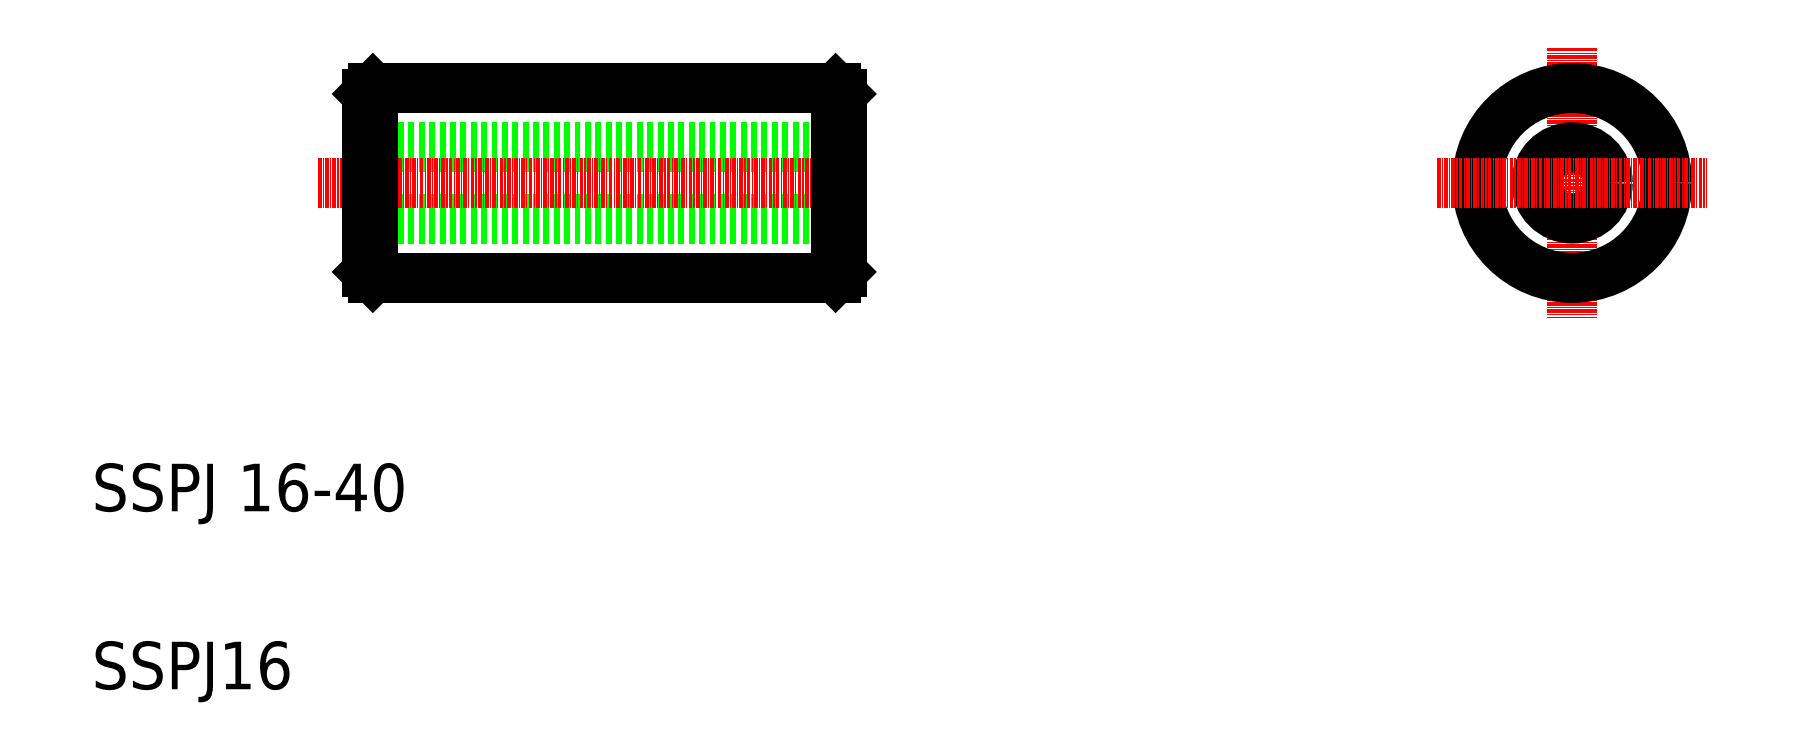
<metadata>
{"format":"dxf","ext":"dxf","renderer":"ezdxf+matplotlib","layout":"modelspace","background":"white","min_lineweight":24,"dpi":150}
</metadata>
<code>
0
SECTION
2
ENTITIES
0
TEXT
8
0
10
138.4
20
83.26
30
0
40
4
1
SSPJ16
0
LINE
8
0
10
161.6
20
122.9
30
0
11
201.6
21
122.9
31
0
0
LINE
8
0
10
161.6
20
128.9
30
0
11
201.6
21
128.9
31
0
0
LINE
8
0
10
162.1
20
133.9
30
0
11
201.1
21
133.9
31
0
0
LINE
8
CENTER
10
157.4
20
125.9
30
0
11
203.6
21
125.9
31
0
0
LINE
8
0
10
162.1
20
117.9
30
0
11
201.1
21
117.9
31
0
0
LINE
8
0
10
161.6
20
133.4
30
0
11
161.6
21
118.4
31
0
0
LINE
8
0
10
162.1
20
133.9
30
0
11
162.1
21
117.9
31
0
0
TEXT
8
0
10
138.4
20
98.26
30
0
40
4
1
SSPJ 16-40
0
LINE
8
0
10
161.6
20
118.4
30
0
11
162.1
21
117.9
31
0
0
LINE
8
0
10
162.1
20
133.9
30
0
11
161.6
21
133.4
31
0
0
LINE
8
0
10
201.6
20
133.4
30
0
11
201.6
21
118.4
31
0
0
LINE
8
0
10
201.1
20
133.9
30
0
11
201.1
21
117.9
31
0
0
LINE
8
0
10
201.1
20
117.9
30
0
11
201.6
21
118.4
31
0
0
LINE
8
0
10
201.1
20
133.9
30
0
11
201.6
21
133.4
31
0
0
LINE
8
CENTER
10
263.1
20
137.3
30
0
11
263.1
21
114.5
31
0
0
CIRCLE
8
0
10
263.1
20
125.9
30
0
40
8
0
CIRCLE
8
0
10
263.1
20
125.9
30
0
40
3
0
LINE
8
CENTER
10
251.7
20
125.9
30
0
11
274.5
21
125.9
31
0
0
ENDSEC
0
EOF

</code>
